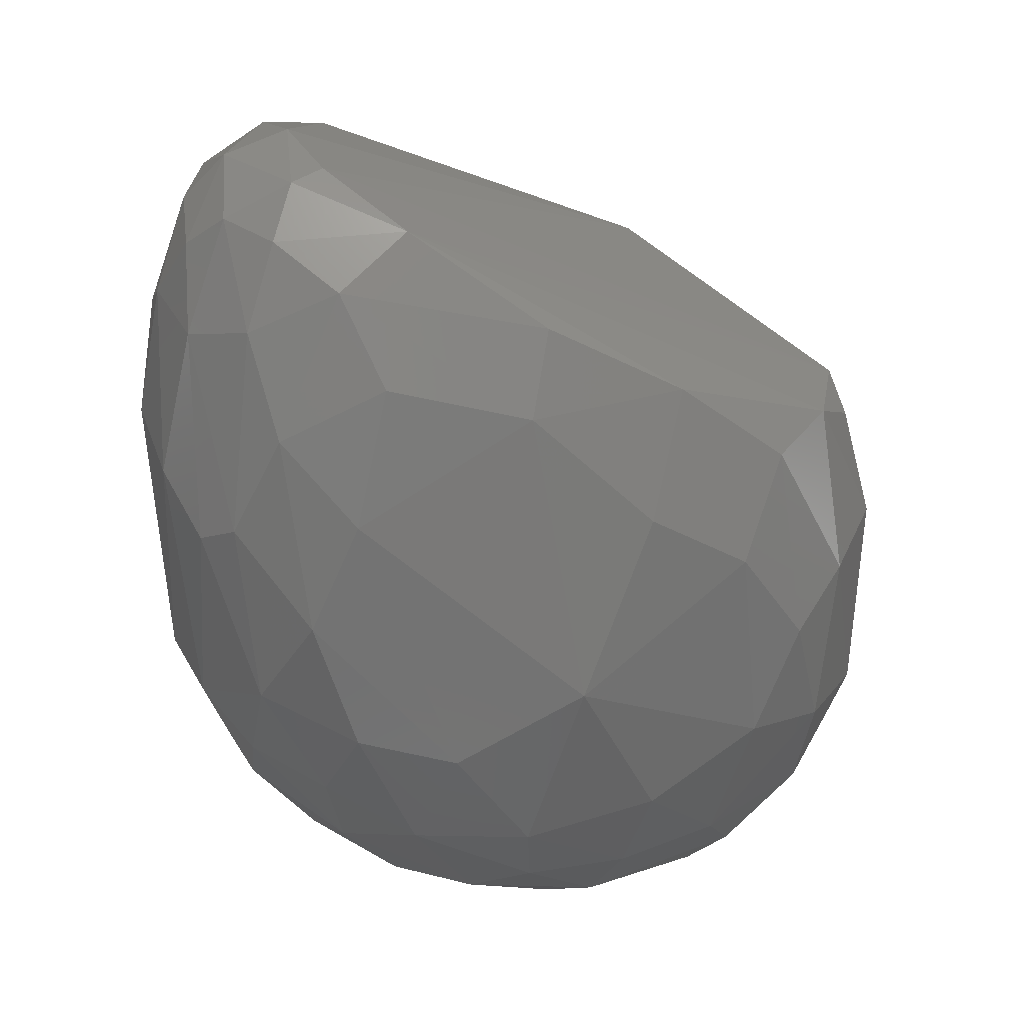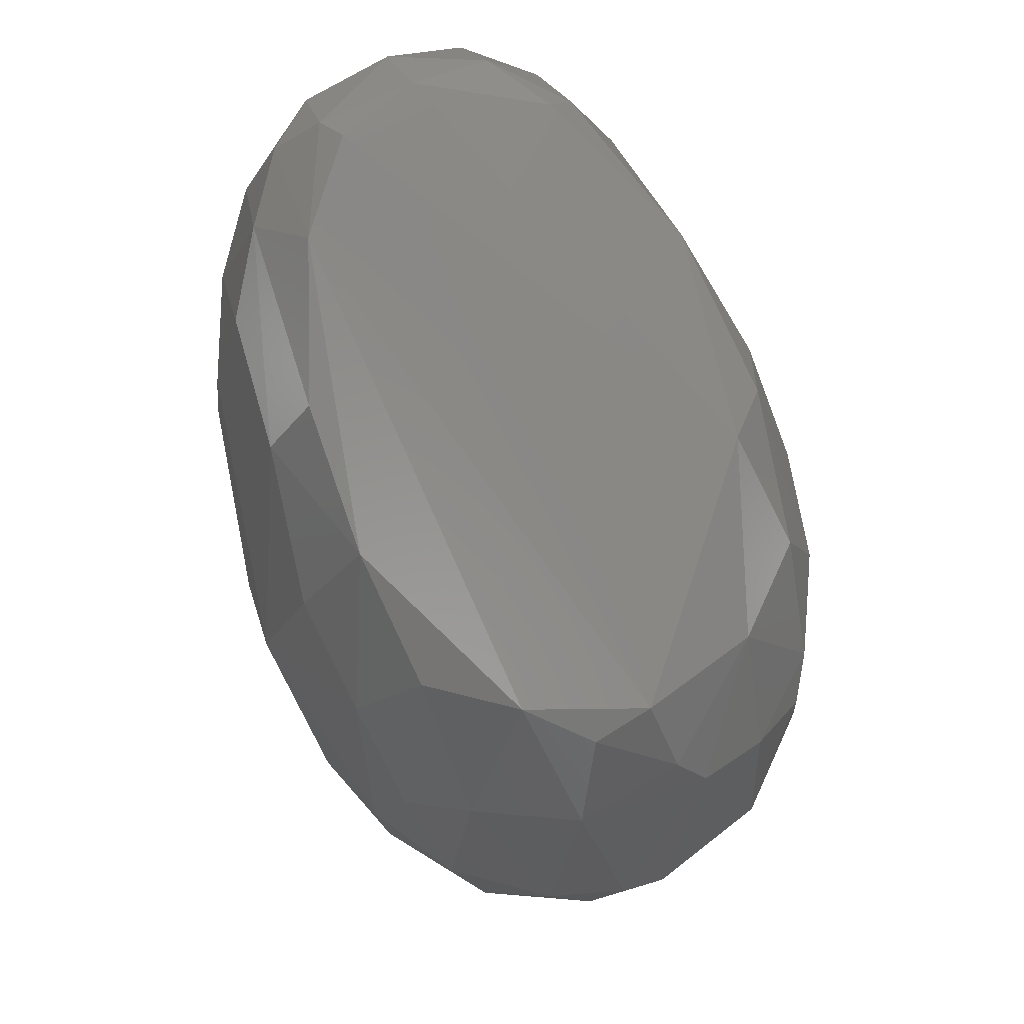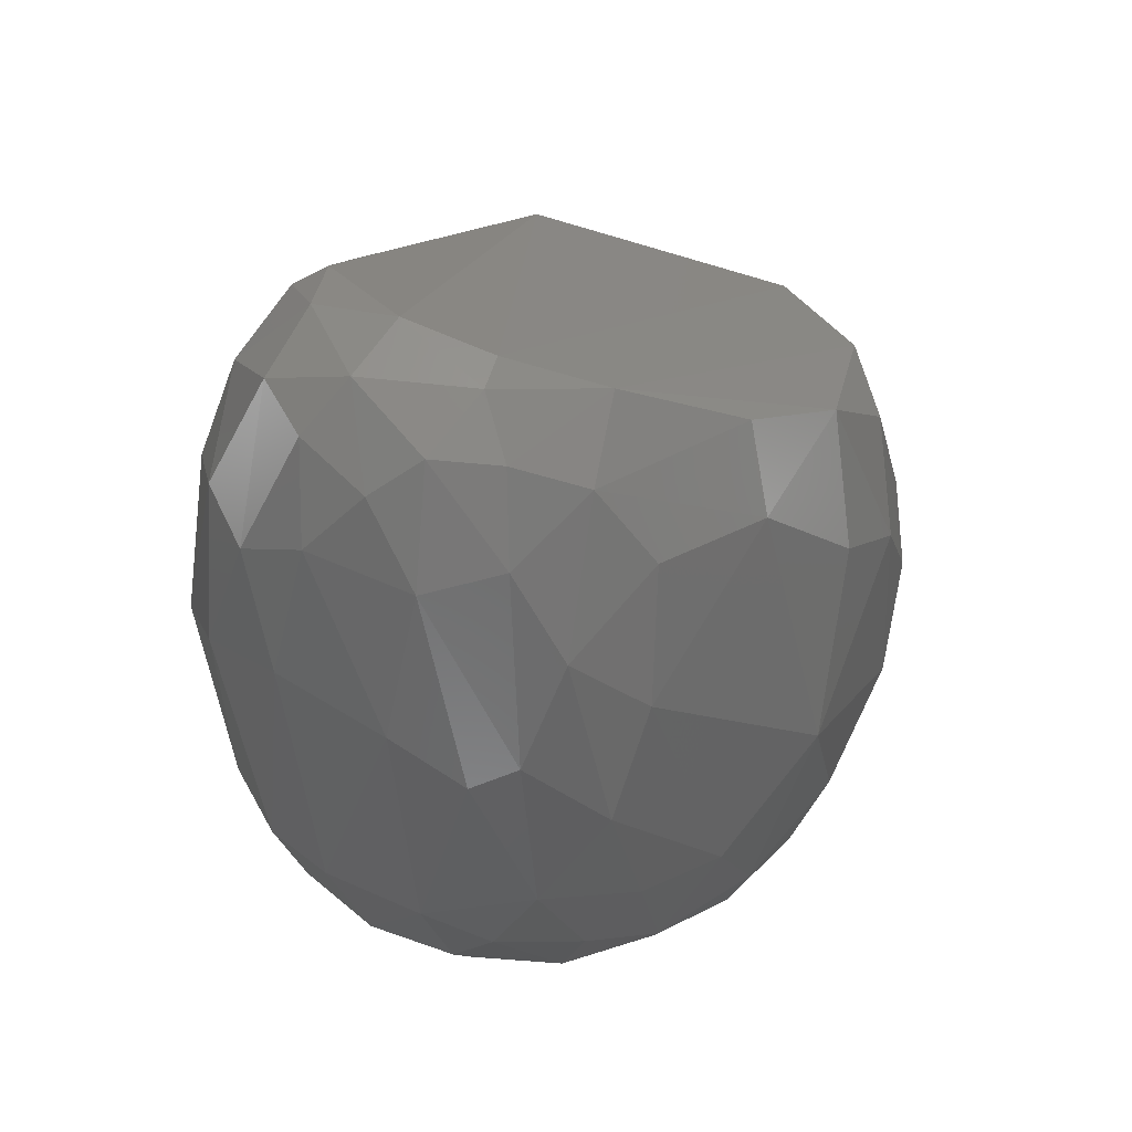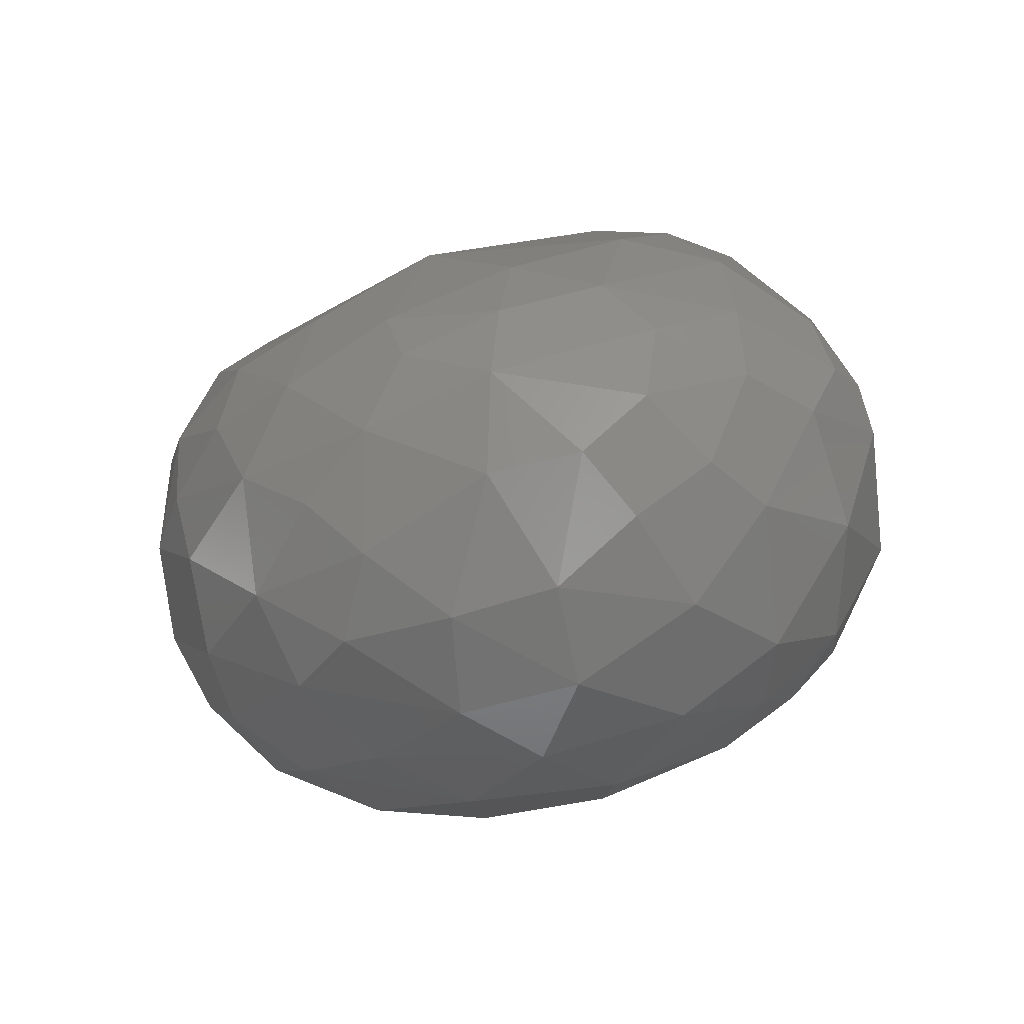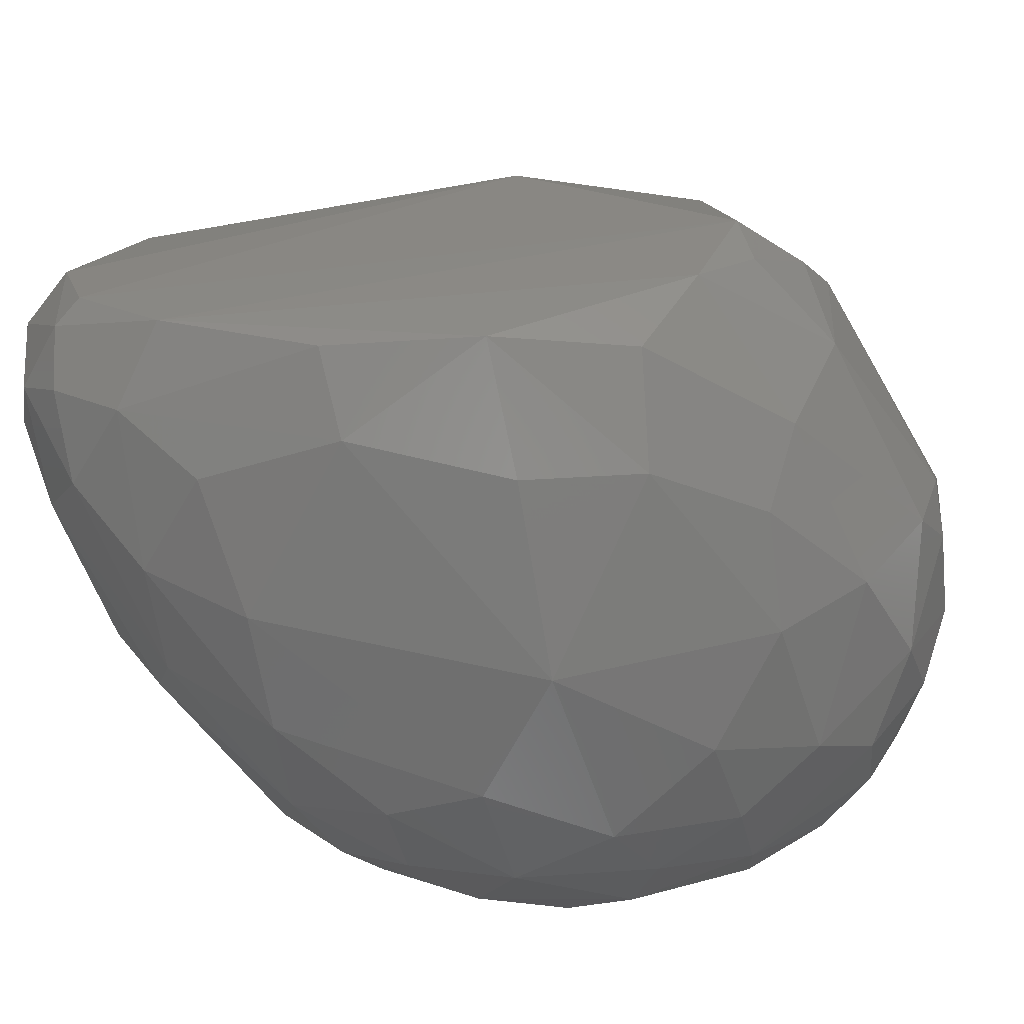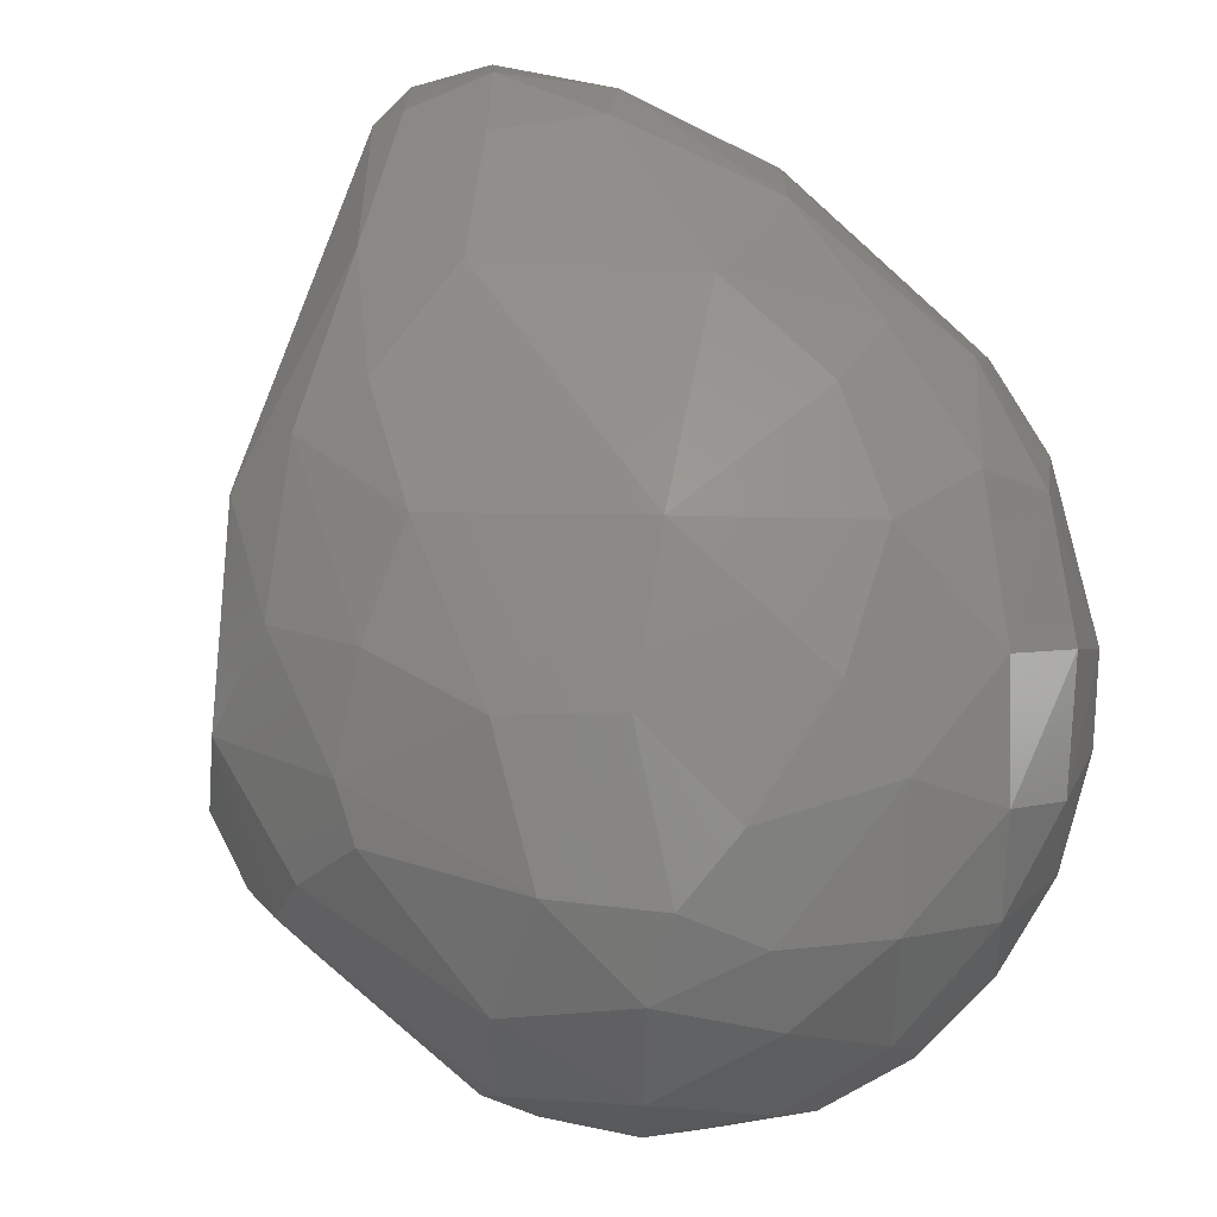
<metadata>
{"format":"stl","ext":"stl","renderer":"f3d","projection":"perspective","resolution":1024,"background":"white","views":[{"elev":26.8,"azim":167.0,"up":"+Y"},{"elev":56.0,"azim":-115.4,"up":"+Y"},{"elev":43.0,"azim":126.8,"up":"+Y"},{"elev":-79.6,"azim":-162.0,"up":"+Y"},{"elev":-68.2,"azim":-147.0,"up":"+Z"},{"elev":68.2,"azim":-49.8,"up":"+Z"}]}
</metadata>
<code>
# stl→obj: 129 verts, 254 faces
v 0.06047 0.0509 -0.03642
v -0.0008593 0.0127 -0.05217
v -0.04392 -0.006295 -0.03151
v -0.01499 -0.02951 -0.06166
v 0.02664 -0.05585 -0.0705
v -0.01966 -0.0771 -0.0612
v 0.03663 0.01174 -0.05912
v 0.07747 -0.0112 -0.05912
v -0.05536 -0.00798 -0.004283
v -0.06292 -0.02618 -6.741e-15
v -0.04862 -0.007162 0.02477
v -0.0128 0.01911 0.039
v -0.04826 -0.1144 0.0141
v -0.03882 -0.1069 0.03973
v -0.05653 -0.08483 0.0288
v -0.06235 -0.08993 -6.72e-15
v -0.04833 -0.1145 -0.01374
v -0.03094 -0.133 -4.12e-15
v -0.06006 -0.03956 0.02486
v -0.04411 -0.03701 0.04583
v -0.06056 -0.03916 -0.02364
v -0.04539 -0.04259 -0.04576
v -0.05626 -0.0848 -0.0293
v 0.07445 -0.02886 0.062
v 0.04708 0.0107 0.05912
v 0.02664 -0.05585 0.0705
v -0.03832 -0.08094 0.05086
v -0.02054 -0.05465 0.06215
v 0.04862 -0.1262 -0.04247
v 0.05624 -0.1374 -0.01796
v 0.02468 -0.1424 -0.02718
v 0.01767 -0.1293 -0.04649
v 0.09712 0.06002 -7.572e-15
v 0.1001 0.05157 -0.02048
v 0.08456 0.05981 -0.02286
v 0.08197 0.06512 -9.807e-08
v 0.08508 0.0608 0.02054
v 0.1001 0.05157 0.02048
v 0.08465 -0.1202 -0.0134
v 0.1036 -0.09982 -4.204e-15
v 0.08158 -0.124 0.00896
v -0.02443 -0.1282 0.03202
v -0.009593 -0.1428 0.01412
v 0.0005696 -0.1337 0.03975
v -0.0005115 -0.01785 0.06327
v 0.09147 0.04287 0.03714
v 0.07287 0.05081 0.03716
v -0.02998 -0.006791 0.04636
v 0.0006501 0.01357 0.05226
v 0.1023 -0.02518 0.04822
v 0.09474 0.01464 0.04683
v 0.09022 -0.05868 0.05501
v -0.04 -0.08227 -0.04929
v -0.03891 -0.107 -0.03957
v -0.01142 -0.1089 -0.05509
v 0.1073 0.02282 0.03235
v 0.1157 -0.01341 0.02897
v 0.02007 -0.1445 0.0229
v 0.01756 -0.1484 -4.17e-15
v 0.03865 0.03139 0.05045
v 0.07914 -0.0904 0.05182
v 0.05539 -0.08617 0.06305
v 0.05386 -0.1166 0.04903
v 0.09083 -0.1001 0.03453
v 0.06504 -0.1002 -0.05463
v 0.08056 -0.1081 -0.03831
v 0.06914 0.05663 0.02979
v -0.003174 -0.1455 -0.009023
v -0.02709 -0.008242 -0.04923
v 0.07004 -0.1234 0.03054
v 0.04712 -0.1394 0.02246
v 0.1027 -0.07239 0.03918
v 0.1137 -0.07023 0.01882
v 0.1205 -0.005513 0.005539
v 0.118 -0.009607 -0.02206
v 0.1148 0.02758 -4.289e-15
v 0.03327 -0.1339 0.03915
v 0.02102 -0.1182 0.055
v 0.1103 0.02606 -0.02526
v 0.1043 -0.01566 -0.04564
v 0.09808 0.03061 -0.03885
v 0.1009 -0.09625 -0.02236
v 0.1123 -0.06993 -0.02327
v 0.04164 -0.1452 -4.177e-15
v 0.03087 0.02999 -0.05022
v 0.0777 0.04042 -0.04411
v 0.07491 0.02969 0.04978
v 0.1168 -0.06831 -1.993e-10
v -0.01784 -0.1184 0.04682
v -0.00634 -0.1024 0.05912
v 0.007135 -0.09257 -0.06412
v 0.03815 -0.09989 -0.06211
v 0.02544 -0.09873 0.06337
v 0.08873 -0.03719 -0.05751
v 0.1004 -0.05974 -0.04657
v 0.07913 -0.06843 -0.05912
v -0.036 -0.1218 -0.02746
v 0.1066 0.04833 0.005984
v 0.09054 0.04952 -0.03272
v 0.08603 -0.08654 -0.04885
v -0.0245 -0.02681 0.05716
v 0.01228 -0.1137 -0.0573
v -0.03147 -0.05299 -0.05718
v 0.1046 -0.09285 0.01812
v -0.0198 -0.1213 -0.04337
v -0.0133 -0.1346 -0.03175
v 0.06692 -0.135 -4.176e-15
v 0.07681 0.06173 -0.02017
v 0.008979 -0.01469 -0.06414
v 0.1151 0.01872 0.01709
v -0.06476 -0.03572 0.00714
v 0.06927 0.02009 -0.05415
v 0.01631 0.007666 0.05912
v 0.09331 0.007785 -0.04944
v 0.05641 -0.07371 -0.06517
v -0.004591 -0.07451 0.06534
v 0.1115 -0.02054 -0.03749
v 0.03595 -0.116 -0.05488
v 0.003684 -0.1426 -0.02551
v 0.07105 -0.06118 0.06309
v -0.02219 -0.1372 -0.01381
v 0.06631 -0.1259 -0.03059
v 0.1083 0.04323 -0.01185
v -0.02498 -0.1018 0.05257
v 0.1019 -0.08123 -0.03506
v -0.05511 -0.01389 -0.018
v -0.05747 -0.09576 -0.0182
v -0.06259 -0.08547 -0.01129
v -0.05048 -0.04743 0.04118
f 1 2 3
f 4 5 6
f 7 8 5
f 9 10 11
f 9 11 12
f 9 1 3
f 13 14 15
f 13 15 16
f 17 18 13
f 17 13 16
f 19 20 11
f 21 22 23
f 21 3 22
f 24 25 26
f 27 28 20
f 27 15 14
f 29 30 31
f 29 31 32
f 33 34 35
f 33 35 36
f 37 38 33
f 37 33 36
f 39 40 41
f 42 14 13
f 42 13 18
f 42 18 43
f 42 43 44
f 45 28 26
f 46 38 37
f 46 37 47
f 48 49 12
f 48 12 11
f 48 11 20
f 50 51 24
f 50 24 52
f 53 54 23
f 53 23 22
f 53 6 55
f 53 55 54
f 56 51 50
f 56 50 57
f 56 38 46
f 56 46 51
f 58 44 43
f 58 43 59
f 60 12 49
f 61 62 63
f 61 63 64
f 65 66 29
f 67 47 37
f 67 37 36
f 67 36 12
f 67 12 60
f 67 60 47
f 68 59 43
f 69 2 4
f 69 22 3
f 69 3 2
f 70 71 41
f 70 41 64
f 70 64 63
f 72 52 61
f 72 61 64
f 72 73 57
f 72 57 50
f 72 50 52
f 74 57 73
f 74 75 76
f 77 78 44
f 77 44 58
f 77 58 71
f 77 71 70
f 77 70 63
f 77 63 78
f 79 80 81
f 79 81 34
f 79 76 75
f 82 83 40
f 82 40 39
f 82 39 66
f 84 71 58
f 84 58 59
f 84 59 31
f 84 31 30
f 85 1 86
f 85 86 7
f 85 7 2
f 85 2 1
f 87 51 46
f 87 46 47
f 87 47 60
f 87 60 25
f 87 25 24
f 87 24 51
f 88 83 75
f 88 75 74
f 88 74 73
f 88 40 83
f 89 14 42
f 89 42 44
f 89 44 78
f 89 78 90
f 91 55 6
f 91 6 5
f 91 5 92
f 93 90 78
f 93 78 63
f 93 63 62
f 93 62 26
f 94 80 95
f 94 95 96
f 97 17 54
f 98 33 38
f 99 86 1
f 99 1 35
f 99 35 34
f 99 34 81
f 99 81 86
f 100 66 65
f 100 65 96
f 100 96 95
f 101 45 49
f 101 49 48
f 101 48 20
f 101 20 28
f 101 28 45
f 102 55 91
f 102 91 92
f 103 22 69
f 103 69 4
f 103 4 6
f 103 6 53
f 103 53 22
f 104 64 41
f 104 41 40
f 104 40 88
f 104 88 73
f 104 73 72
f 104 72 64
f 105 54 55
f 105 55 102
f 105 102 32
f 105 32 106
f 105 106 97
f 105 97 54
f 107 41 71
f 107 71 84
f 107 84 30
f 107 30 39
f 107 39 41
f 108 36 35
f 108 35 1
f 108 1 9
f 108 9 12
f 108 12 36
f 109 4 2
f 109 2 7
f 109 7 5
f 109 5 4
f 110 56 57
f 110 57 74
f 110 74 76
f 110 76 98
f 110 98 38
f 110 38 56
f 111 16 15
f 111 15 19
f 111 19 11
f 111 11 10
f 111 10 21
f 112 8 7
f 112 7 86
f 113 49 45
f 113 45 26
f 113 26 25
f 113 25 60
f 113 60 49
f 114 8 112
f 114 112 86
f 114 86 81
f 114 81 80
f 114 80 94
f 114 94 8
f 115 96 65
f 115 65 92
f 115 92 5
f 115 5 8
f 115 8 94
f 115 94 96
f 116 26 28
f 116 28 27
f 116 90 93
f 116 93 26
f 117 75 83
f 117 83 95
f 117 95 80
f 117 80 79
f 117 79 75
f 118 92 65
f 118 65 29
f 118 29 32
f 118 32 102
f 118 102 92
f 119 31 59
f 119 59 68
f 119 68 106
f 119 106 32
f 119 32 31
f 120 52 24
f 120 24 26
f 120 26 62
f 120 62 61
f 120 61 52
f 121 106 68
f 121 68 43
f 121 43 18
f 121 18 17
f 121 17 97
f 121 97 106
f 122 30 29
f 122 29 66
f 122 66 39
f 122 39 30
f 123 34 33
f 123 33 98
f 123 98 76
f 123 76 79
f 123 79 34
f 124 27 14
f 124 14 89
f 124 89 90
f 124 90 116
f 124 116 27
f 125 82 66
f 125 66 100
f 125 100 95
f 125 95 83
f 125 83 82
f 126 3 21
f 126 21 10
f 126 10 9
f 126 9 3
f 127 23 54
f 127 54 17
f 127 17 16
f 128 16 111
f 128 111 21
f 128 21 23
f 128 23 127
f 128 127 16
f 129 20 19
f 129 19 15
f 129 15 27
f 129 27 20

</code>
